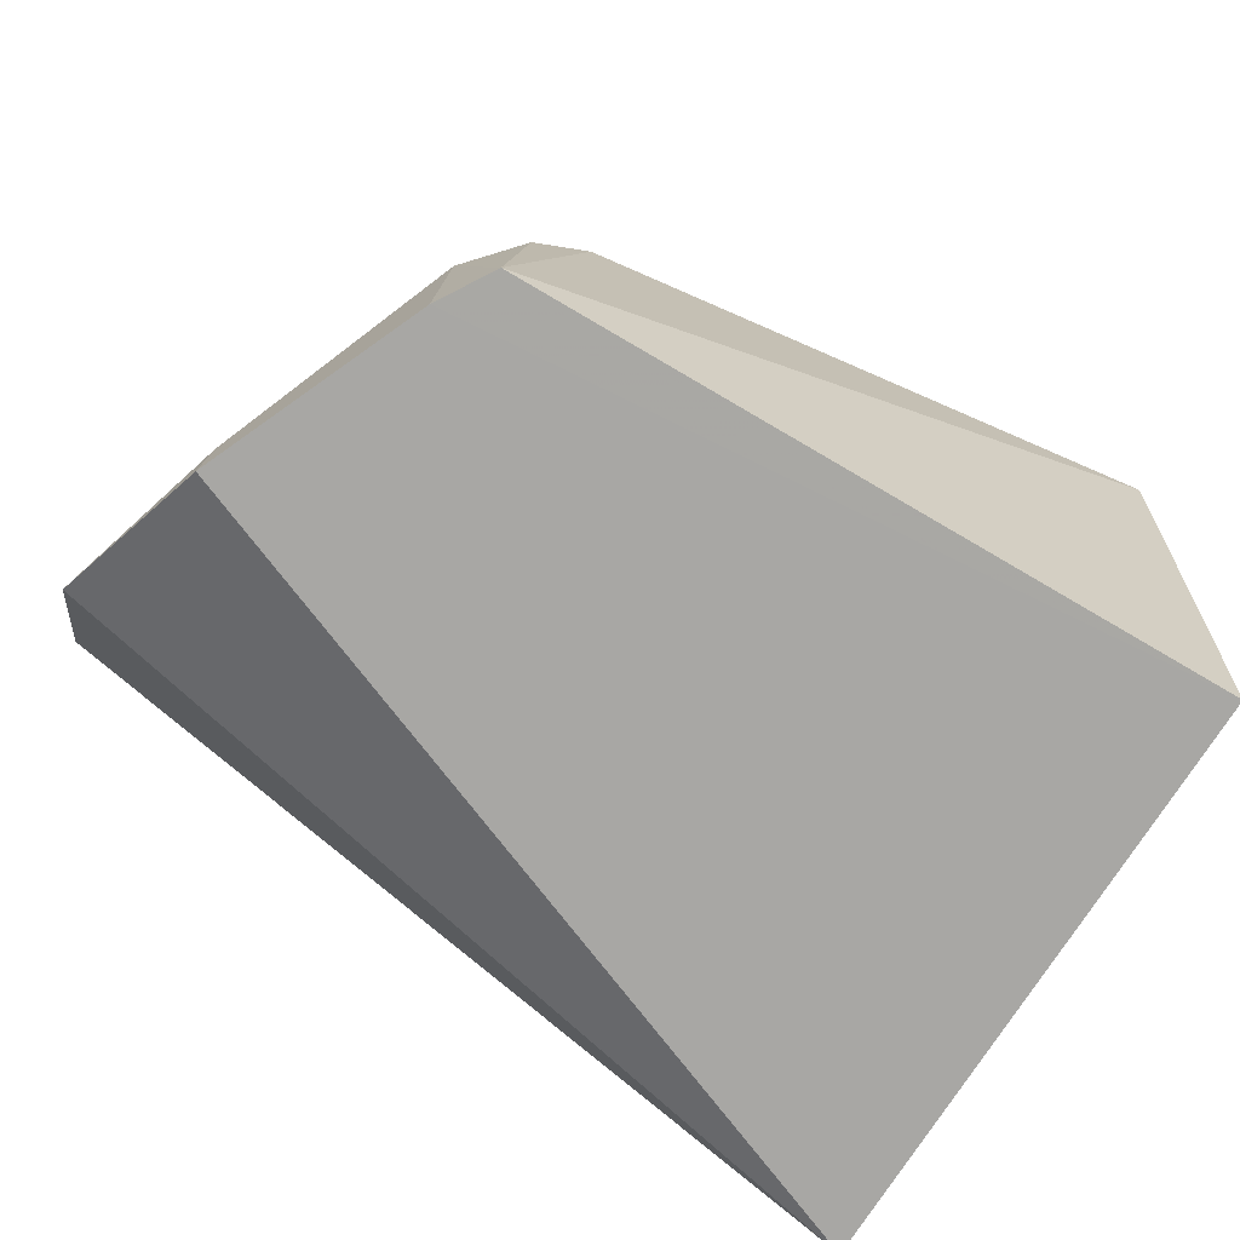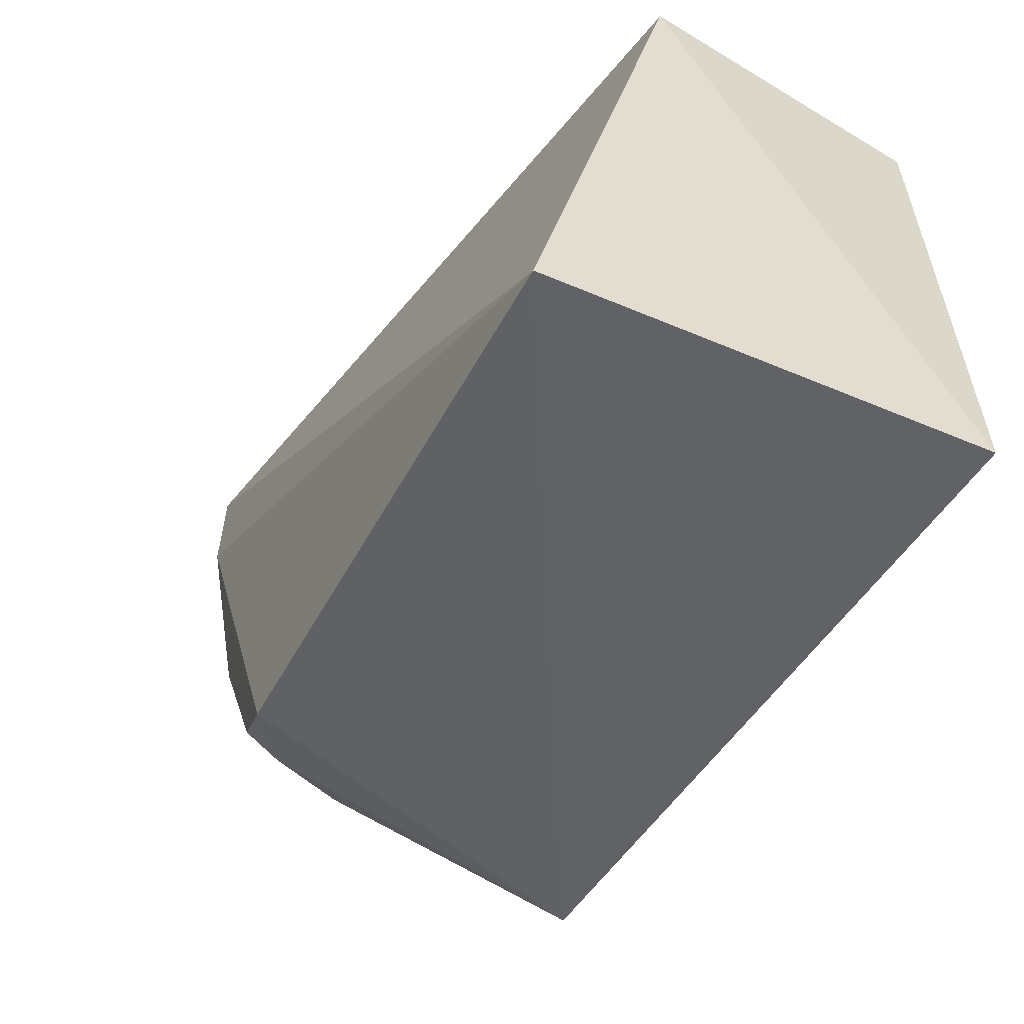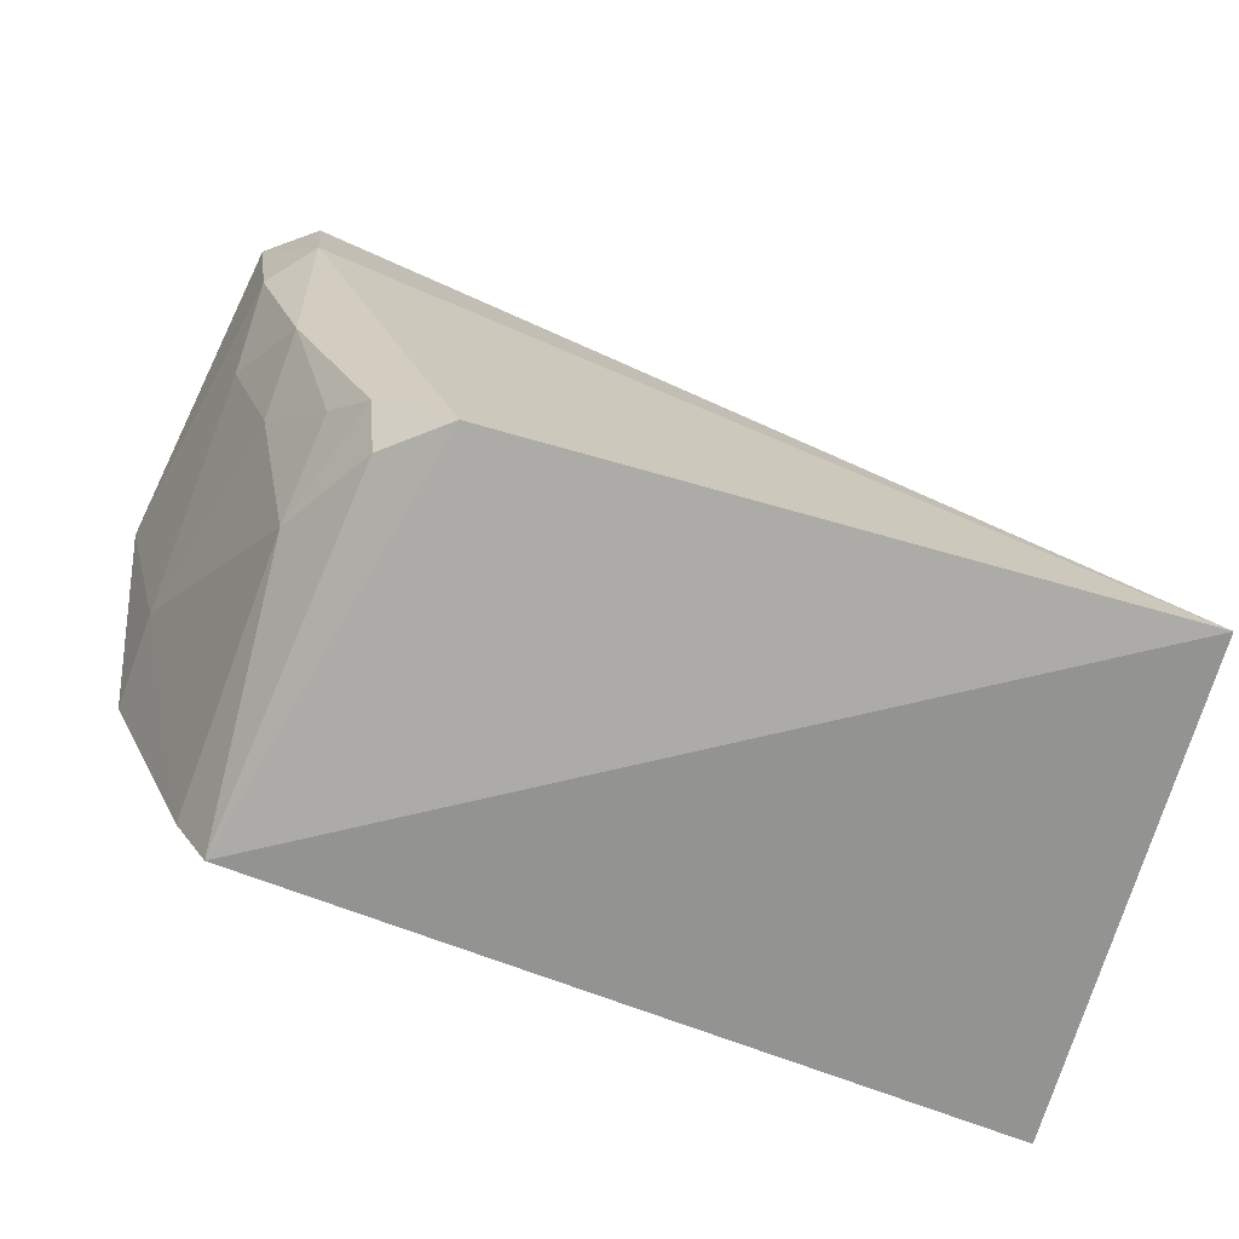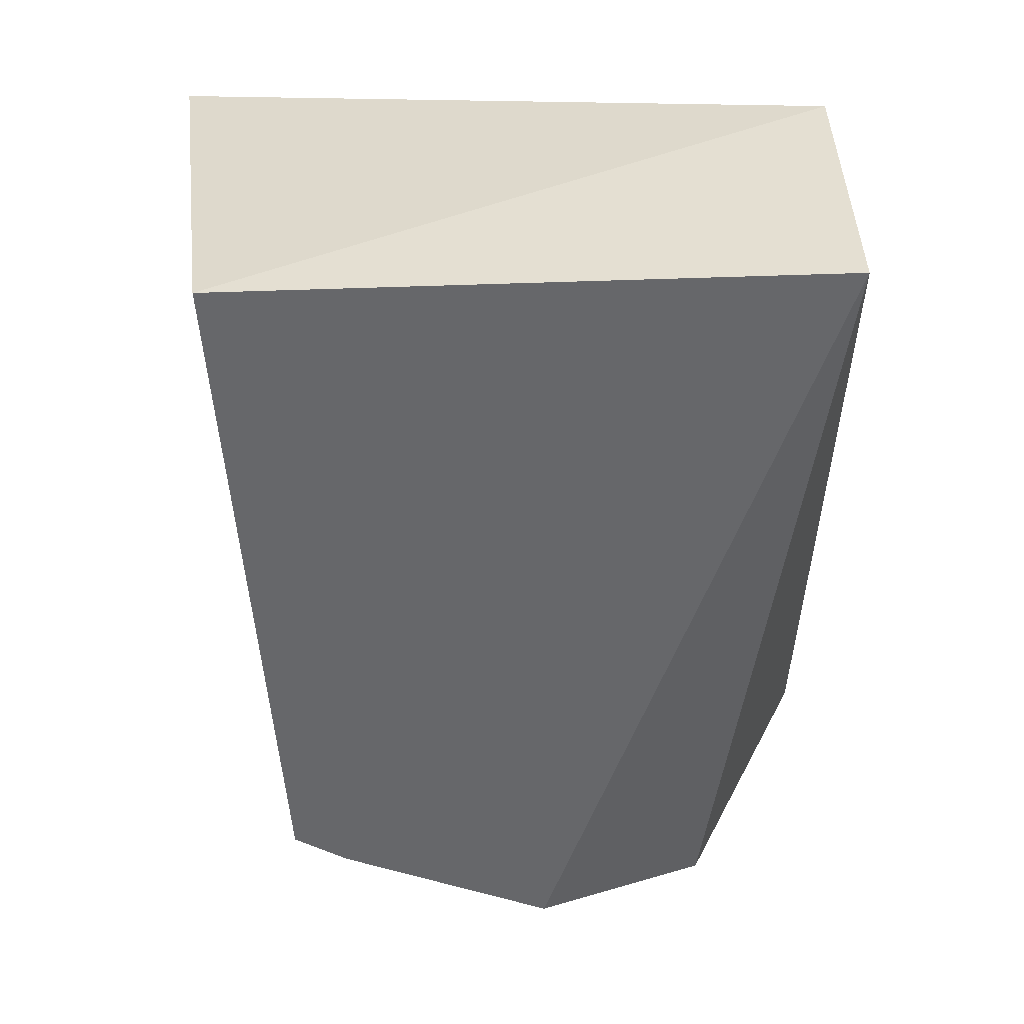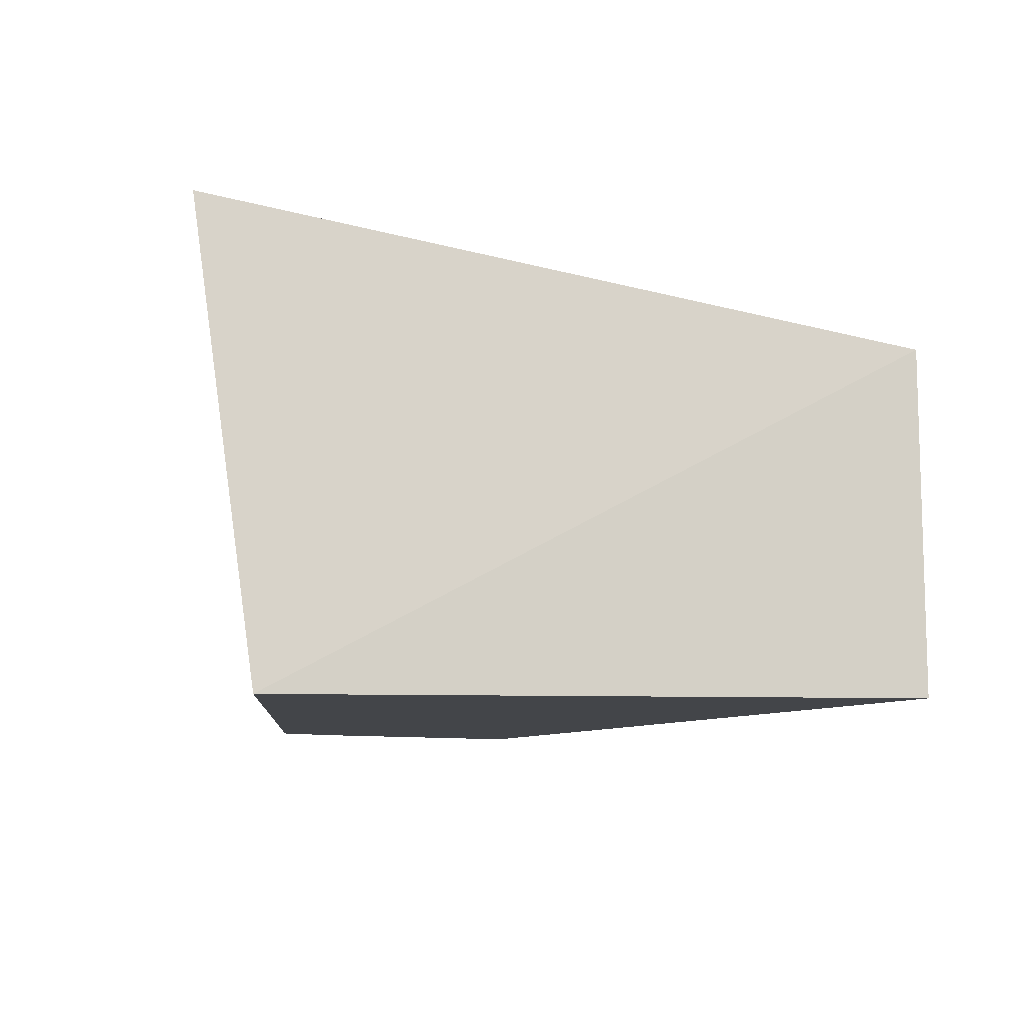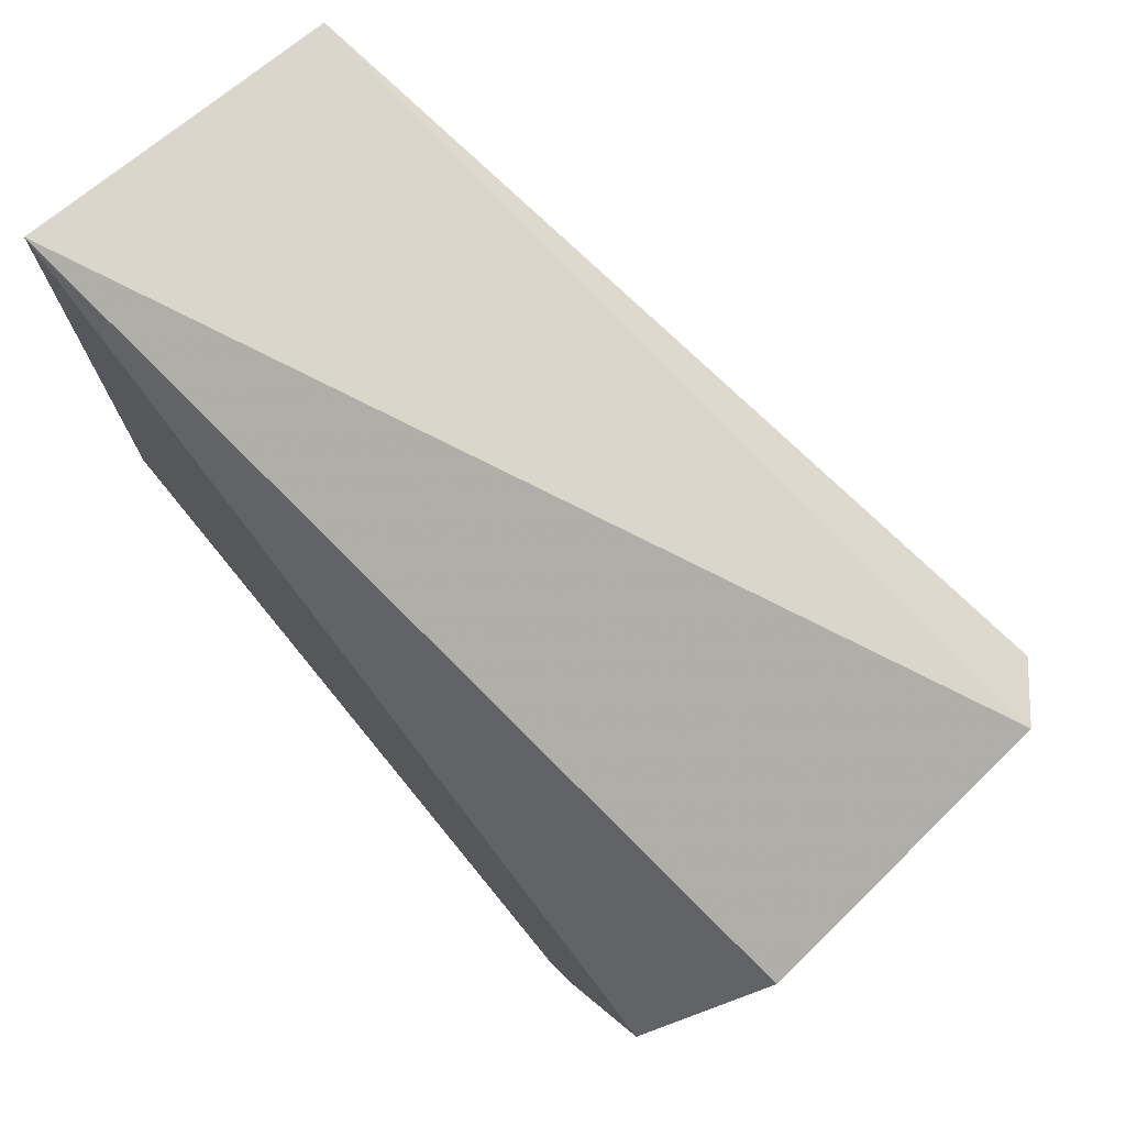
<metadata>
{"format":"obj","ext":"obj","renderer":"f3d","projection":"perspective","resolution":1024,"background":"white","views":[{"elev":-74.6,"azim":-32.2,"up":"+Z"},{"elev":-55.9,"azim":57.7,"up":"+Y"},{"elev":-74.3,"azim":-19.6,"up":"+Y"},{"elev":-52.1,"azim":92.0,"up":"+Z"},{"elev":-8.8,"azim":84.3,"up":"+Z"},{"elev":74.2,"azim":-129.2,"up":"+Y"}]}
</metadata>
<code>
v -0.004773 -0.2303 0.1233
v 0.007576 -0.2093 -0.02844
v 0.007531 -0.01288 0.07639
v -0.2715 -0.01166 0.09403
v -0.2227 -0.202 -0.02861
v -0.2564 -0.0123 0.1066
v 0.007576 -0.0123 -0.02844
v -0.1978 -0.203 0.1041
v -0.2334 -0.1842 -0.0287
v -0.2527 -0.05342 0.1081
v -0.2786 -0.05497 0.005374
v -0.2321 -0.1833 0.0577
v -0.2628 -0.1136 -0.0287
v -0.2155 -0.1977 0.08761
v -0.2473 -0.126 0.09711
v -0.2623 -0.1135 0.001599
v -0.2639 -0.06875 0.09545
v -0.2202 -0.1853 0.09769
v -0.2469 -0.1409 0.07308
v -0.2305 -0.1706 0.08788
v -0.2613 -0.09813 0.07308
f 1 2 3
f 5 2 1
f 6 1 3
f 6 3 4
f 7 3 2
f 7 4 3
f 8 5 1
f 9 7 2
f 9 2 5
f 10 8 1
f 10 1 6
f 10 6 4
f 11 4 7
f 12 9 5
f 13 11 7
f 13 7 9
f 14 12 5
f 14 5 8
f 15 8 10
f 16 13 9
f 16 9 12
f 16 11 13
f 17 15 10
f 17 10 4
f 17 4 11
f 18 12 14
f 18 14 8
f 18 8 15
f 19 16 12
f 20 18 15
f 20 12 18
f 20 19 12
f 20 15 19
f 21 19 15
f 21 15 17
f 21 17 11
f 21 11 16
f 21 16 19

</code>
